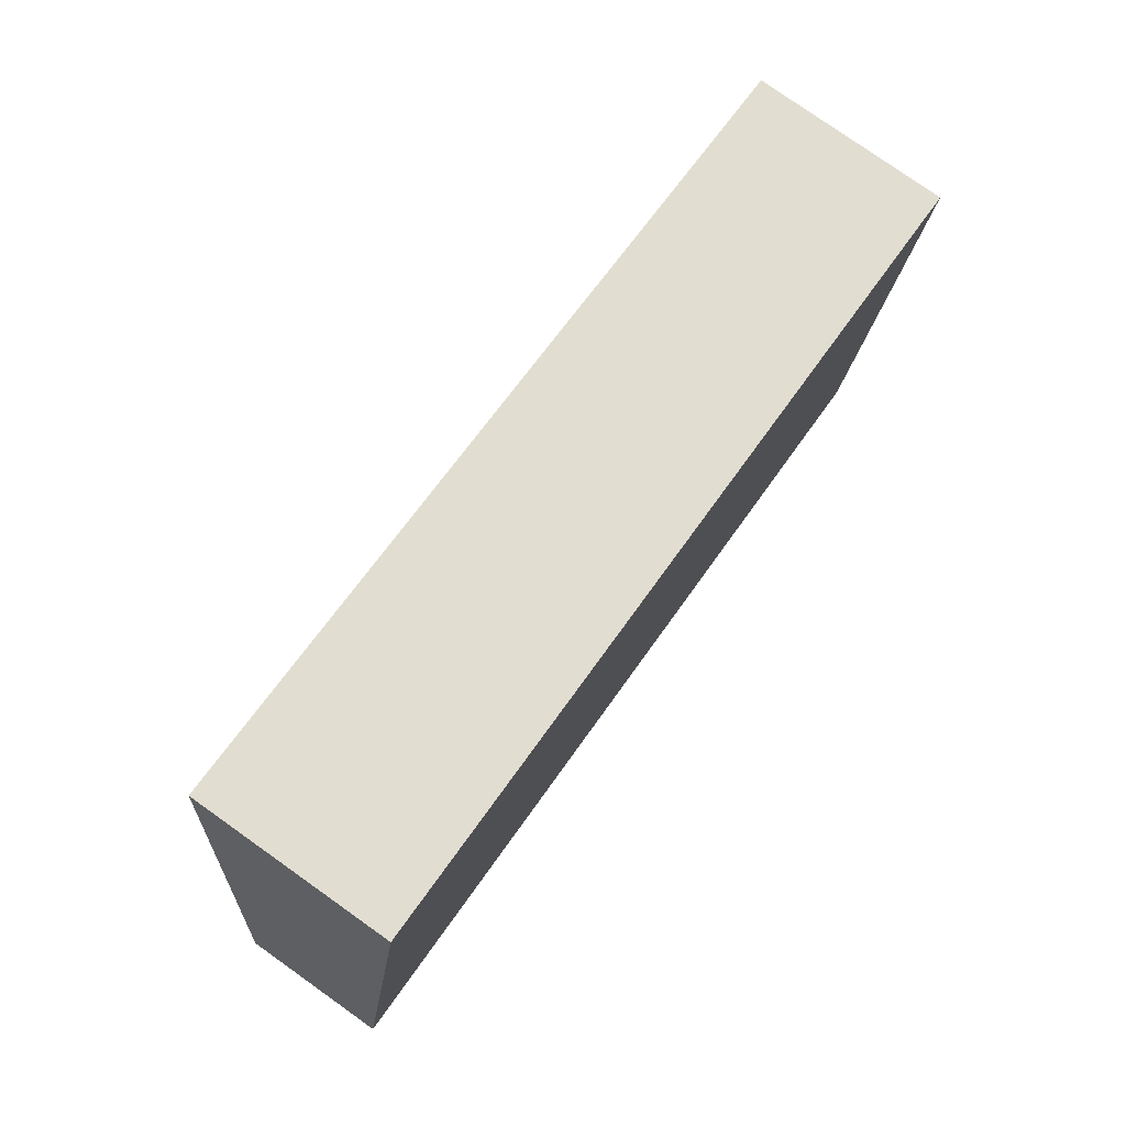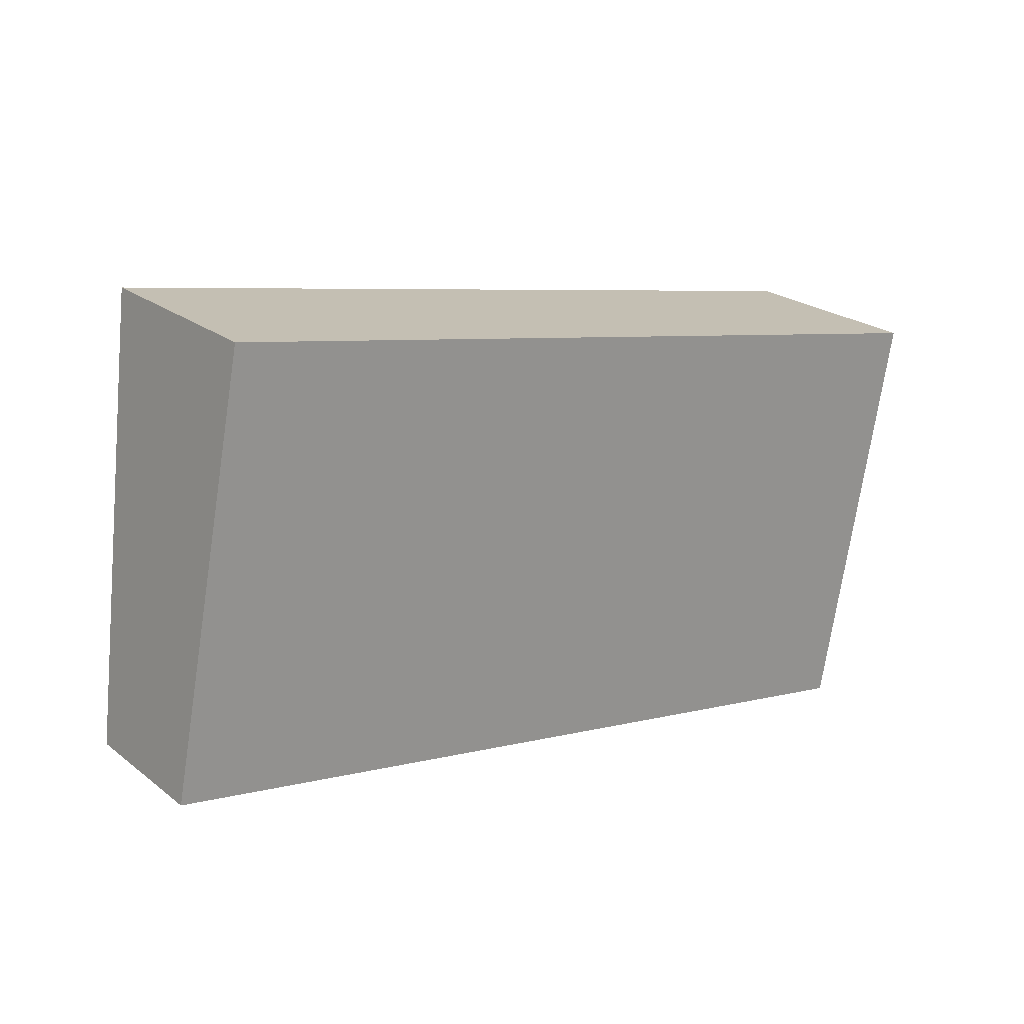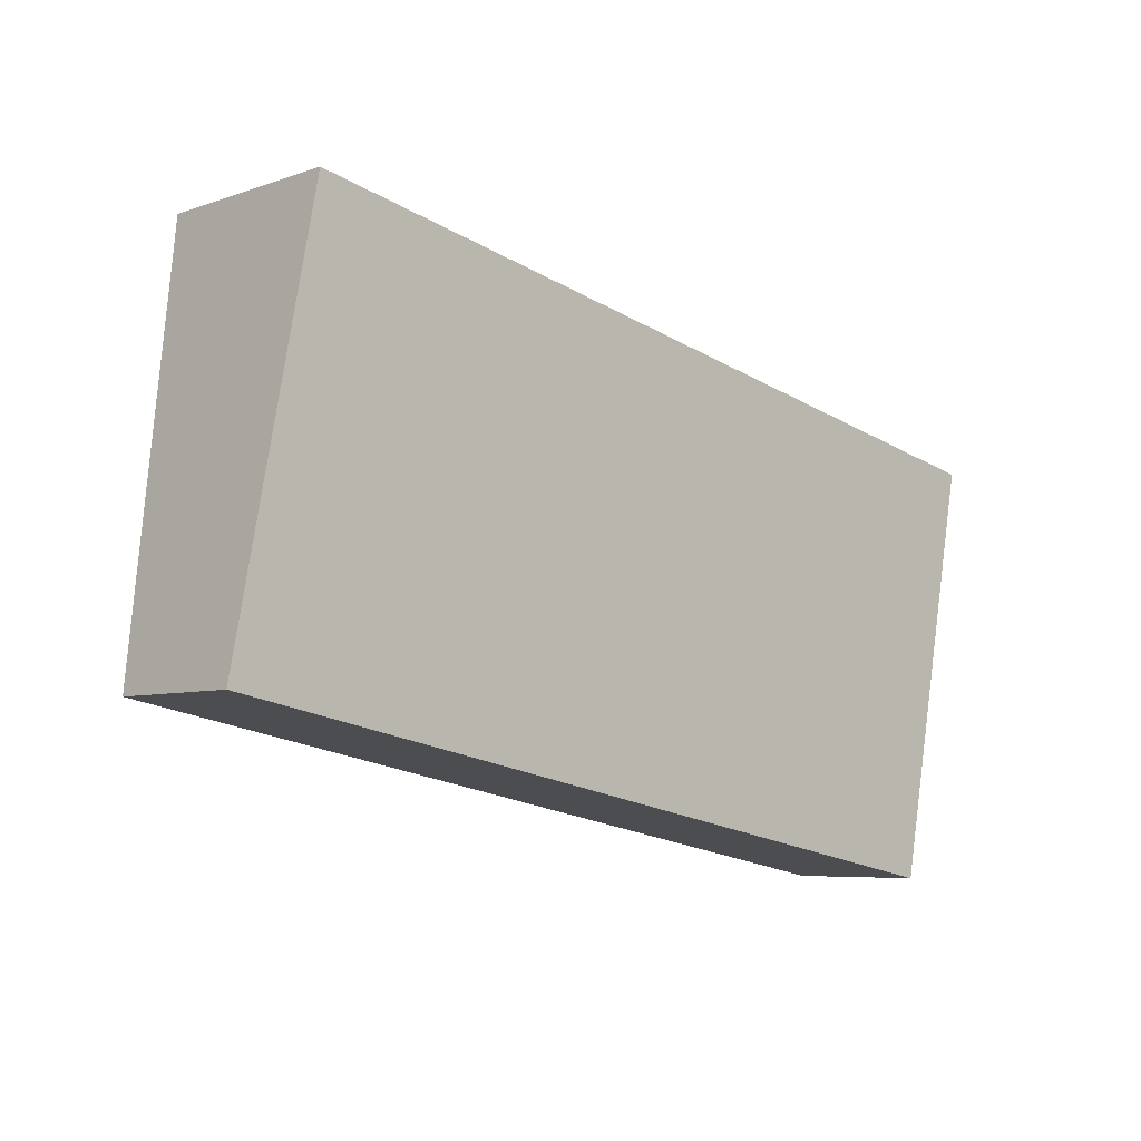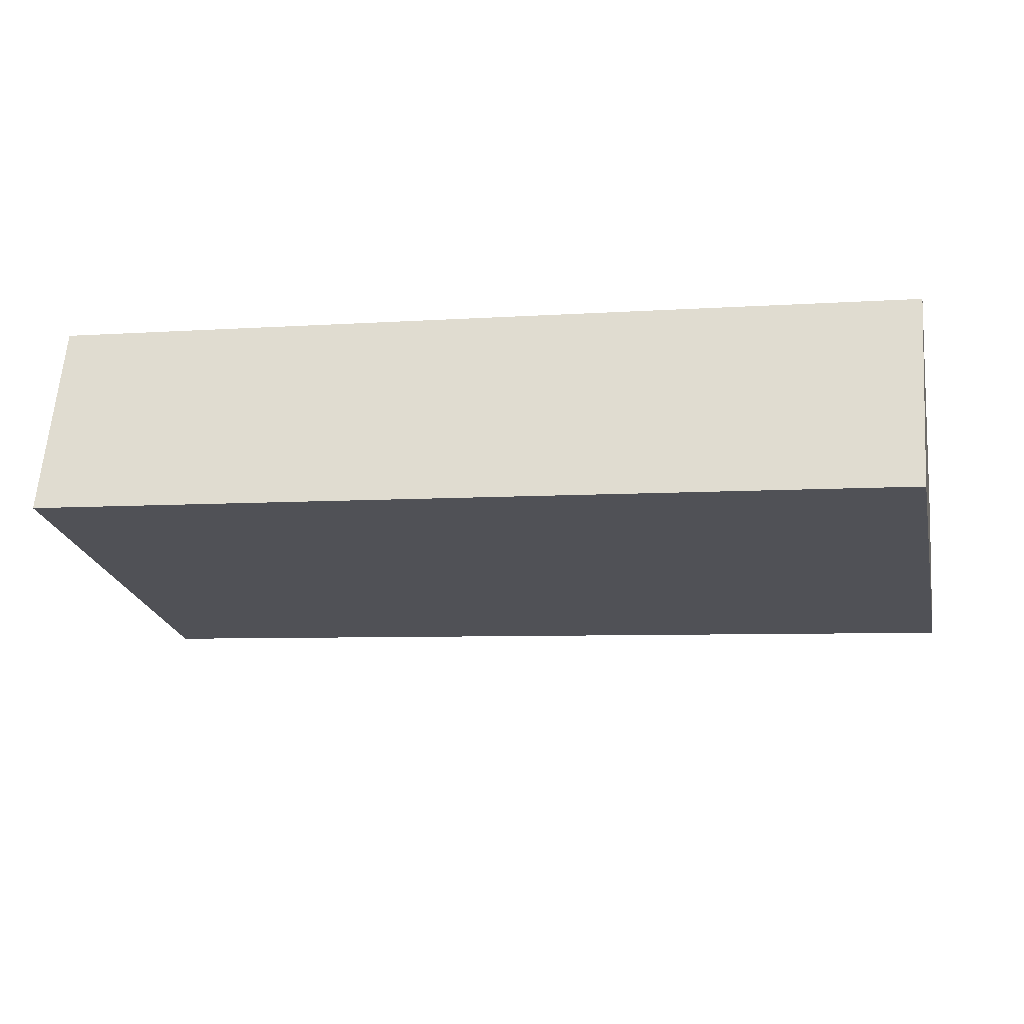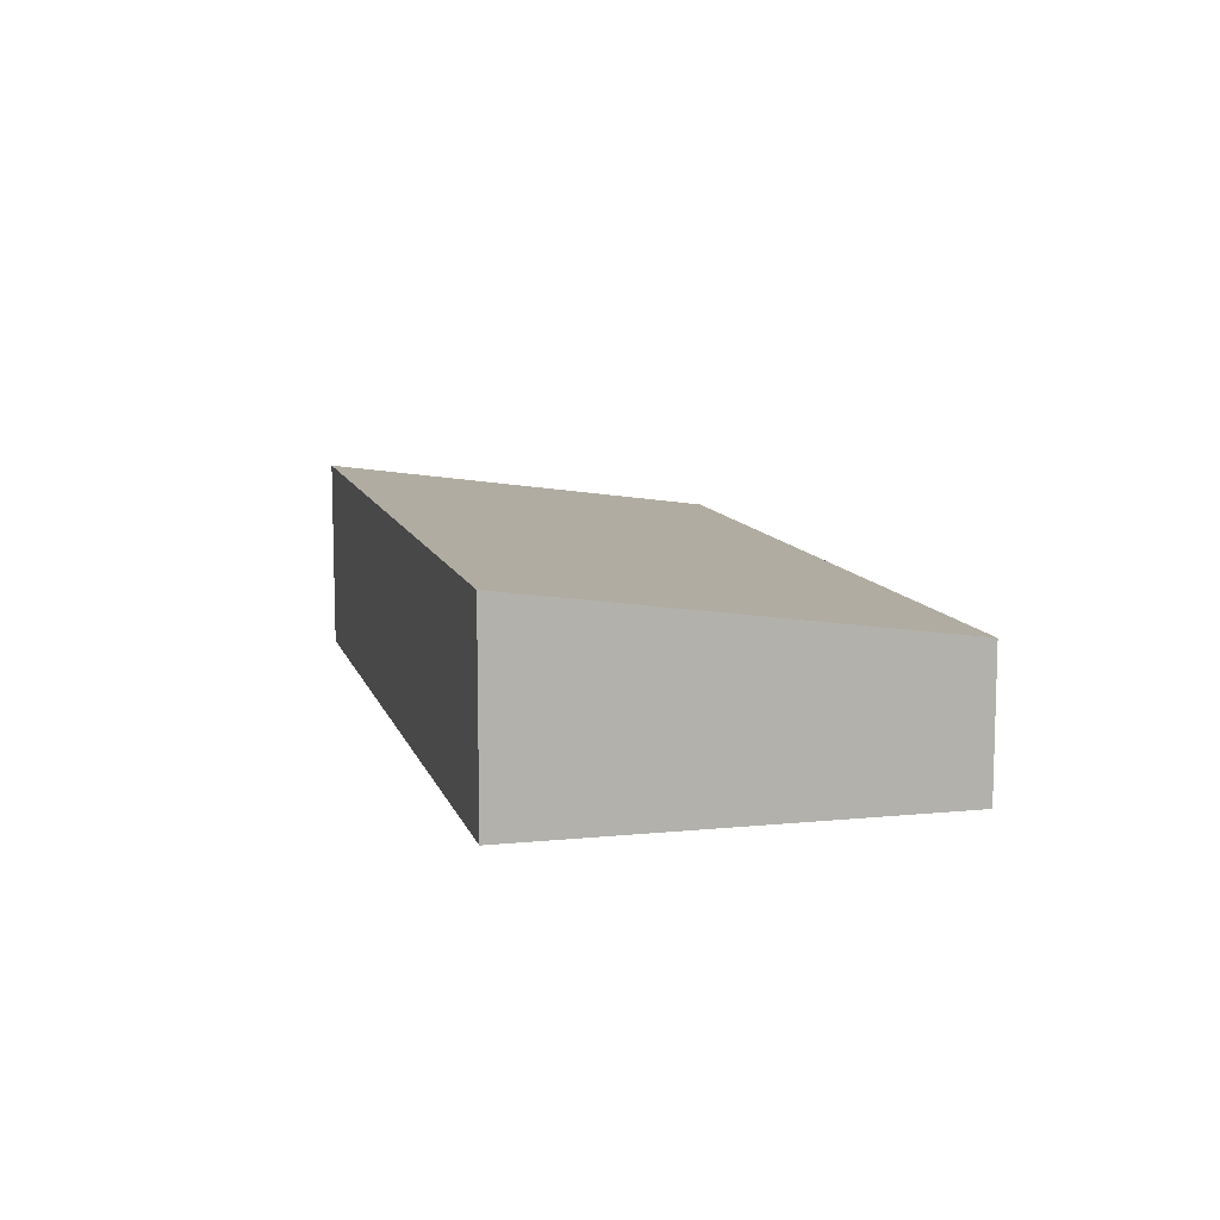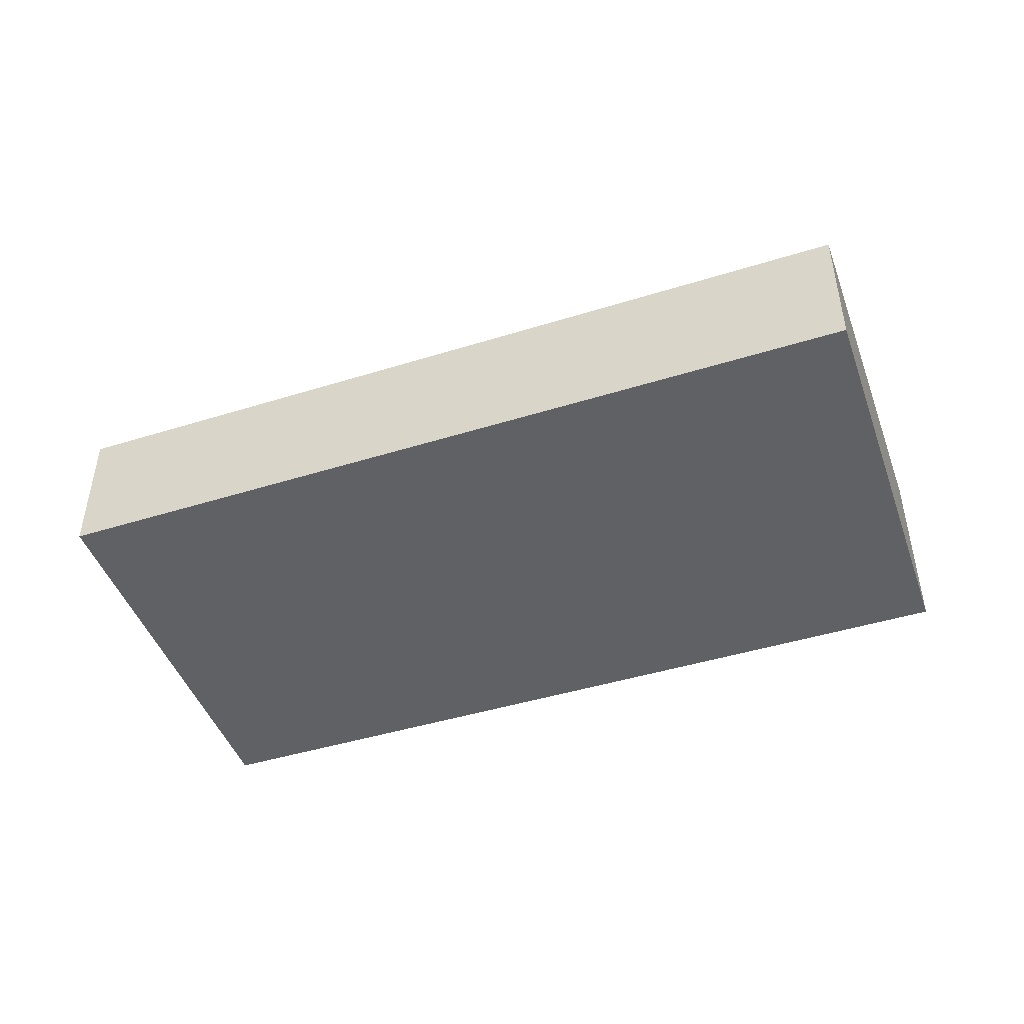
<metadata>
{"format":"obj","ext":"obj","renderer":"f3d","projection":"perspective","resolution":1024,"background":"white","views":[{"elev":78.4,"azim":-54.7,"up":"+Z"},{"elev":23.3,"azim":-38.1,"up":"+Z"},{"elev":-6.2,"azim":-44.0,"up":"+Z"},{"elev":62.0,"azim":-175.6,"up":"+Z"},{"elev":10.2,"azim":86.6,"up":"+Y"},{"elev":-45.9,"azim":-149.7,"up":"+Y"}]}
</metadata>
<code>
v  18.54 3.143 -3.474
v  1.837 4.432 9.376
v  20.34 4.415 5.782
v  0 3.143 1.925e-16
v  0.087 3.205 0.446
v  1.837 -5.741e-16 9.376
v  20.34 -3.54e-16 5.782
v  18.54 2.127e-16 -3.474
v  0 0 0
v  0.087 -2.731e-17 0.446
g defaultobject
f 1 2 3
f 2 1 4
f 2 4 5
f 6 3 2
f 3 6 7
f 7 1 3
f 1 7 8
f 8 4 1
f 4 8 9
f 5 6 2
f 6 5 4
f 6 4 10
f 10 4 9
f 6 8 7
f 8 6 10
f 8 10 9

</code>
